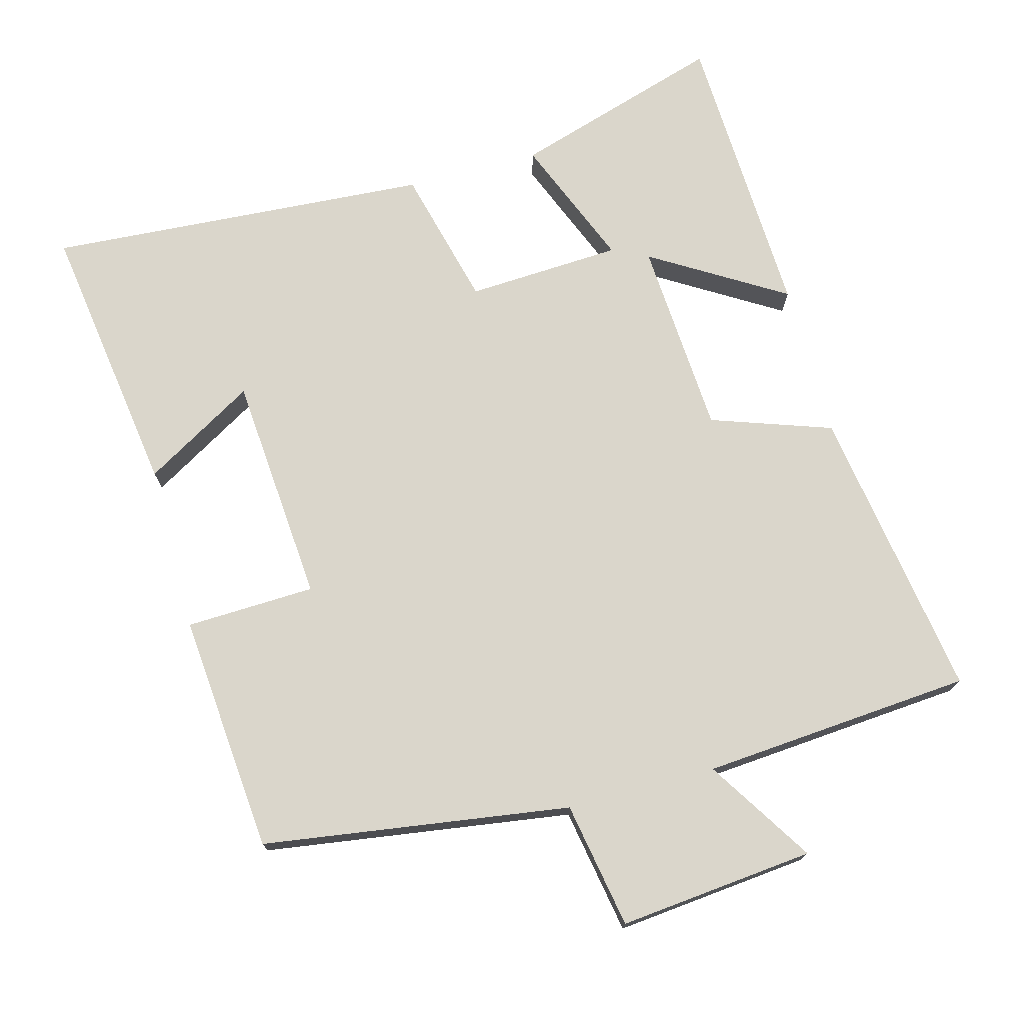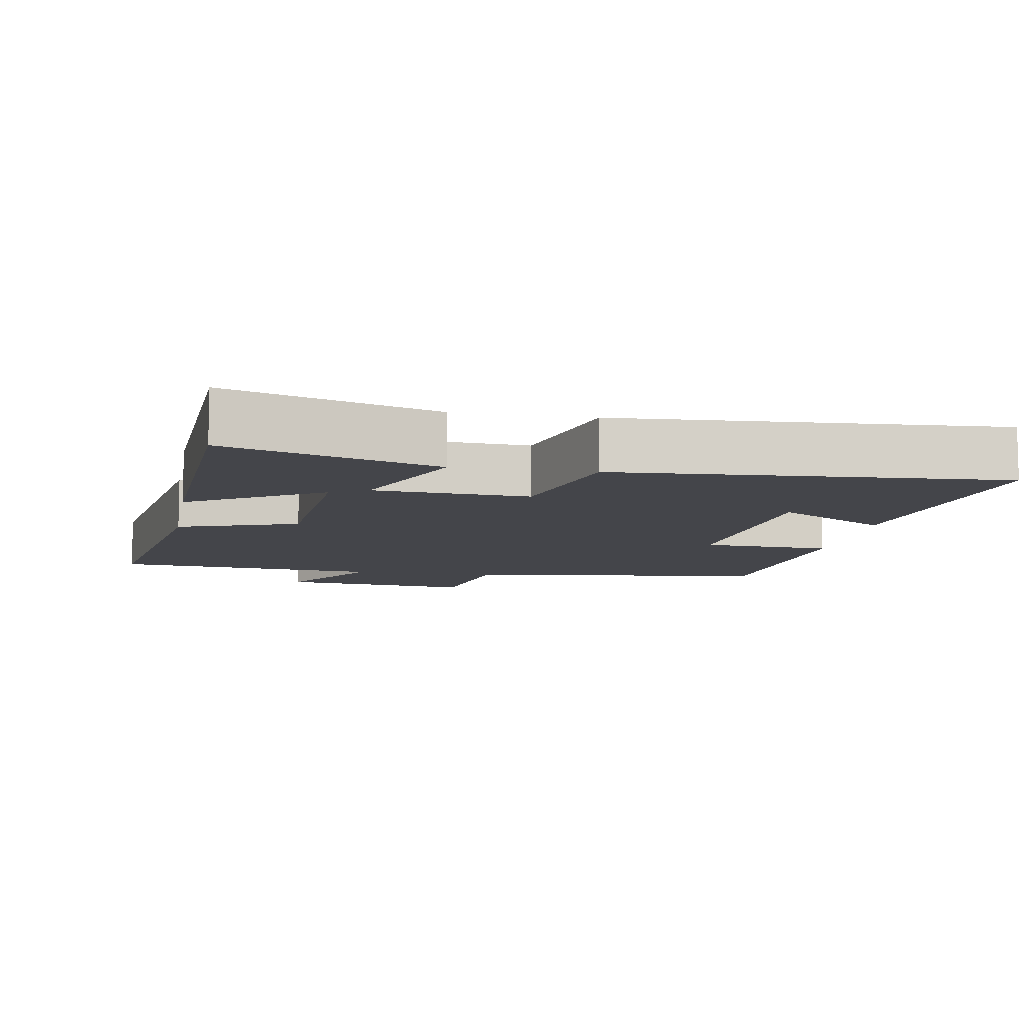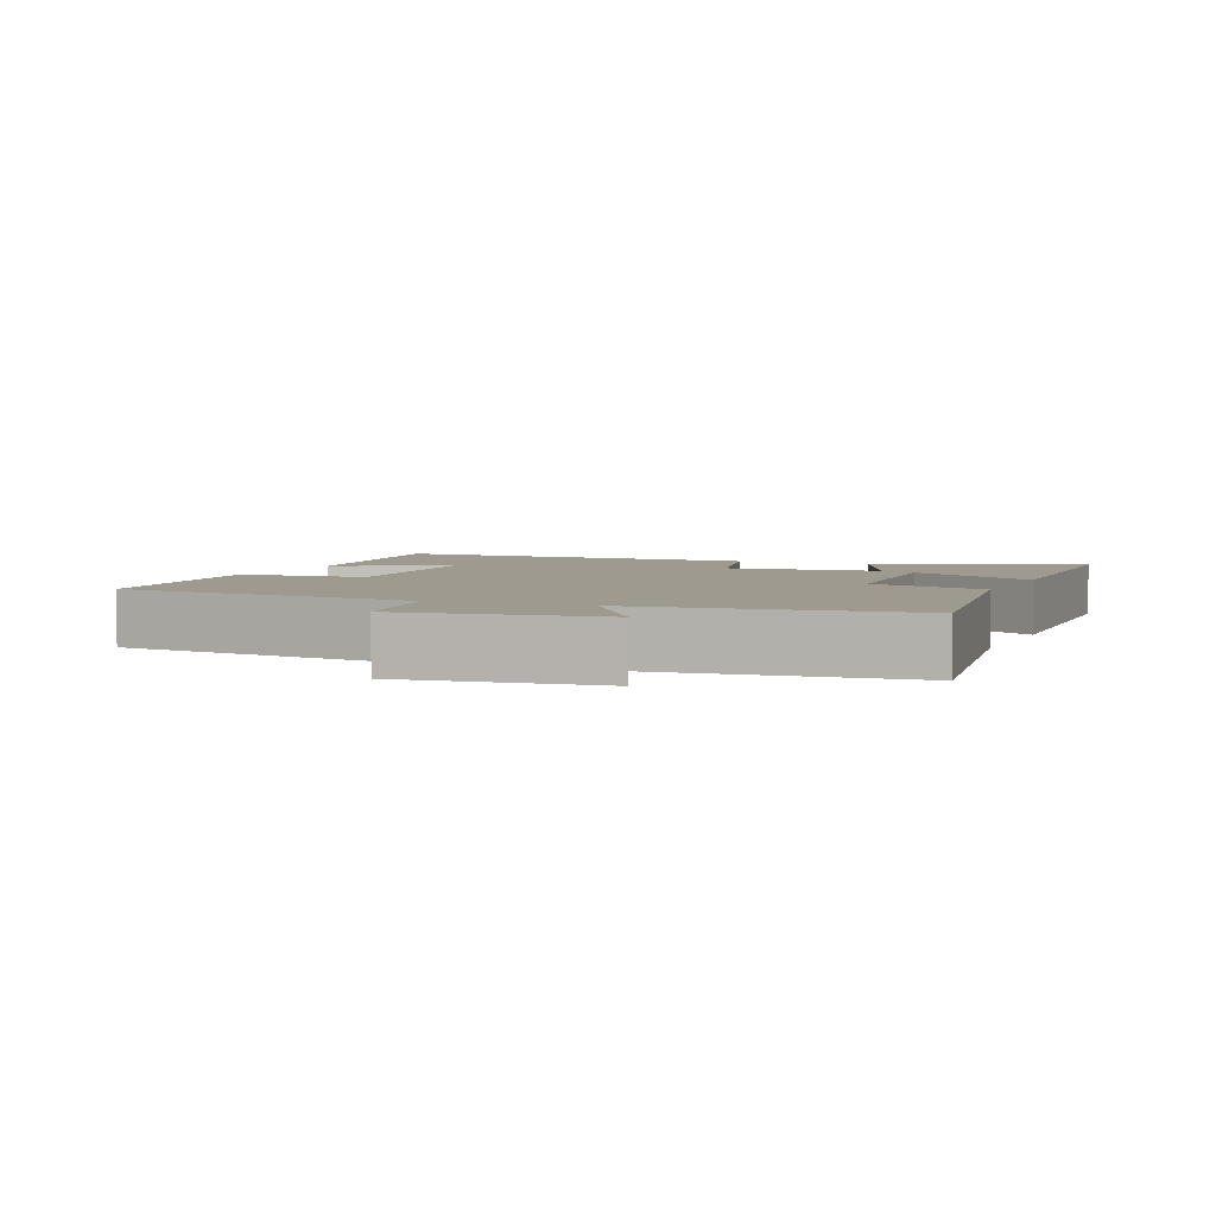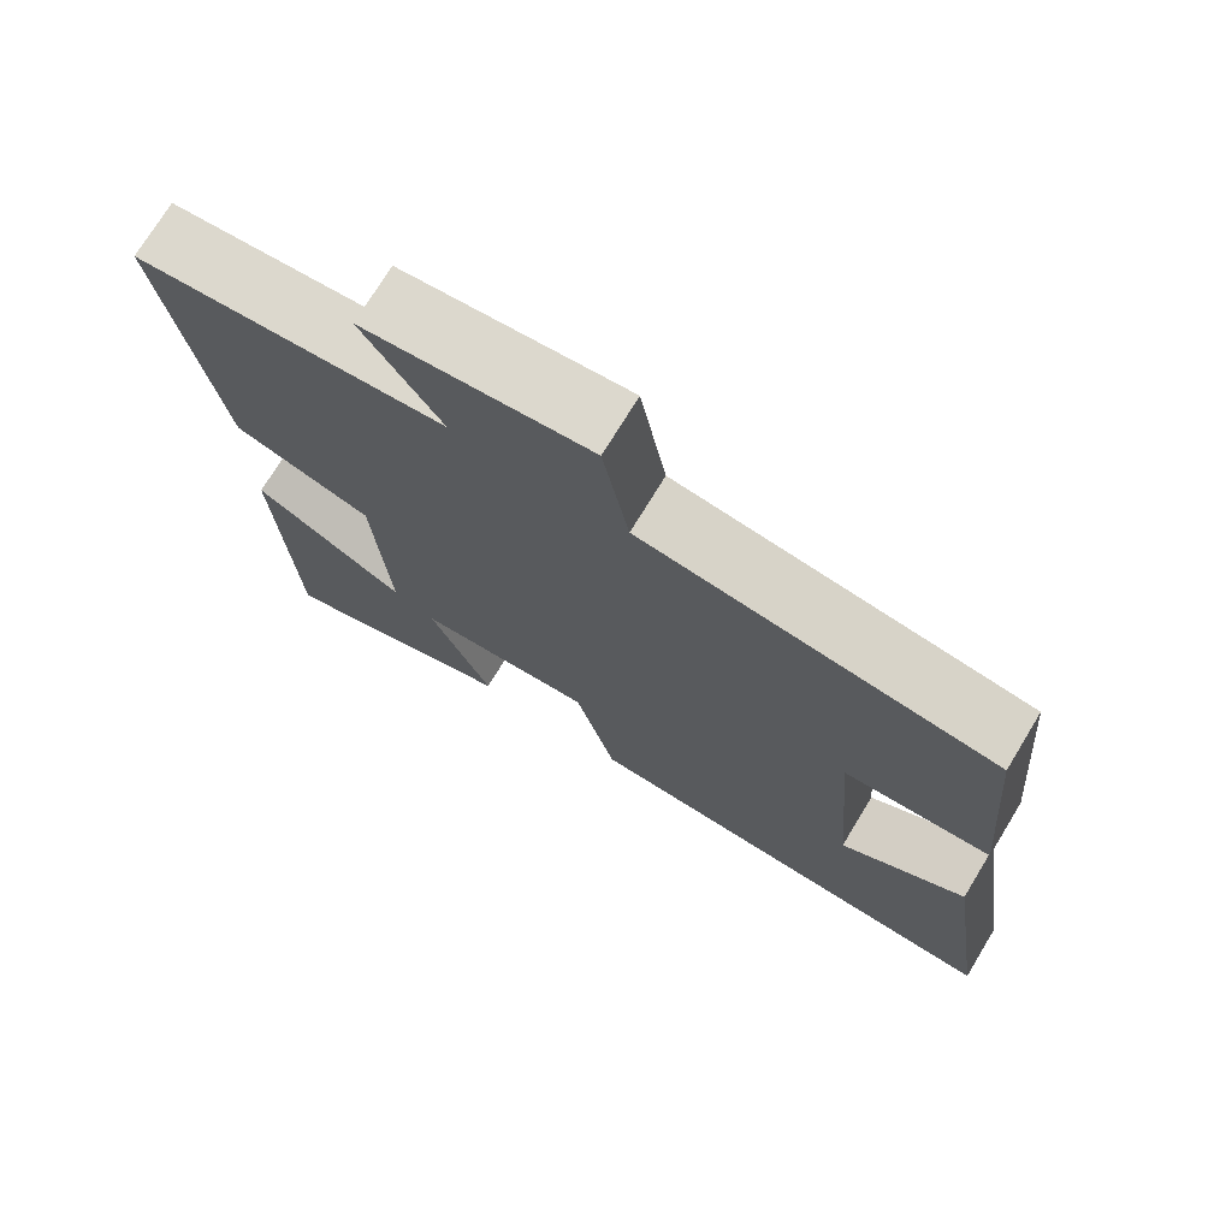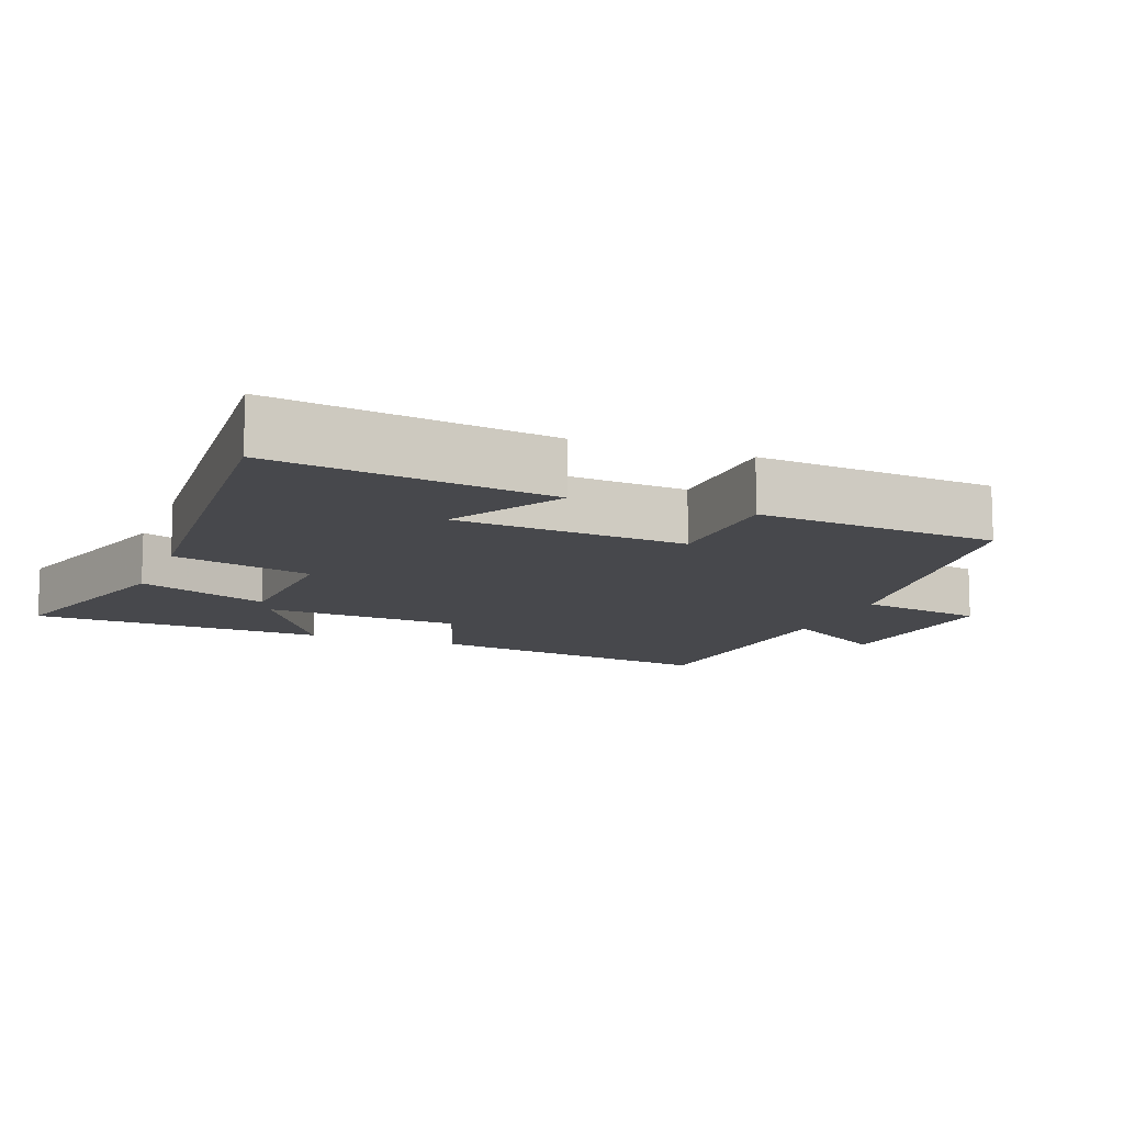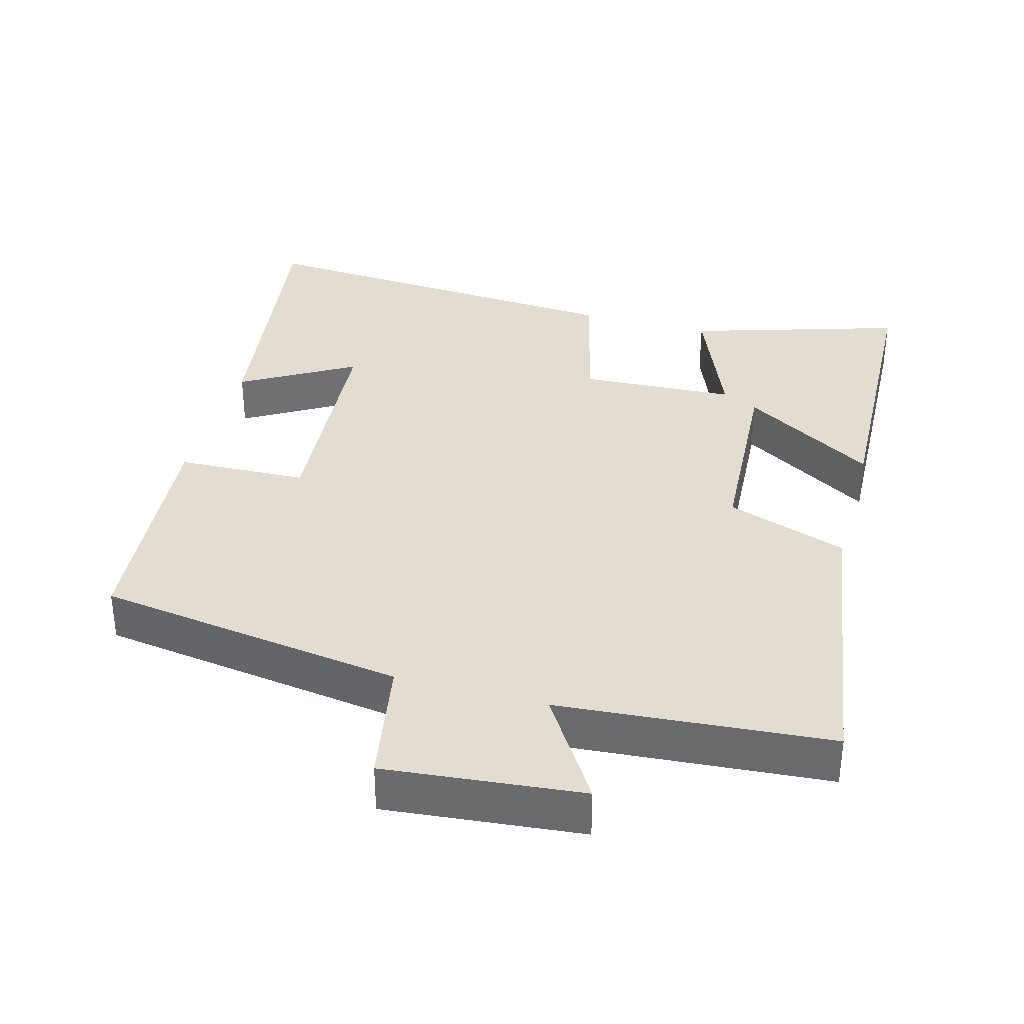
<metadata>
{"format":"obj","ext":"obj","renderer":"f3d","projection":"perspective","resolution":1024,"background":"white","views":[{"elev":73.8,"azim":-15.0,"up":"+Y"},{"elev":-9.2,"azim":169.9,"up":"+Y"},{"elev":3.8,"azim":22.4,"up":"+Y"},{"elev":73.5,"azim":-148.7,"up":"+Z"},{"elev":-11.6,"azim":-110.9,"up":"+Y"},{"elev":35.3,"azim":15.5,"up":"+Y"}]}
</metadata>
<code>
v 0.482 0.07 -0.593
v 0.183 0.07 -0.5
v 0.259 0.07 -0.314
v 0.039 0.07 -0.302
v -0.011 0.07 -0.5
v -0.557 0.07 -0.536
v -0.5 0.07 -0.143
v -0.342 0.07 -0.236
v -0.316 0.07 0.09
v -0.5 0.07 0.097
v -0.47 0.07 0.437
v -0.033 0.07 0.5
v -0.001 0.07 0.679
v 0.277 0.07 0.651
v 0.181 0.07 0.5
v 0.565 0.07 0.469
v 0.5 0.07 0.05
v 0.329 0.07 -0.009
v 0.311 0.07 -0.289
v 0.5 0.07 -0.174
v 0.482 0 -0.593
v 0.183 0 -0.5
v 0.259 0 -0.314
v 0.039 0 -0.302
v -0.011 0 -0.5
v -0.557 0 -0.536
v -0.5 0 -0.143
v -0.342 0 -0.236
v -0.316 0 0.09
v -0.5 0 0.097
v -0.47 0 0.437
v -0.033 0 0.5
v -0.001 0 0.679
v 0.277 0 0.651
v 0.181 0 0.5
v 0.565 0 0.469
v 0.5 0 0.05
v 0.329 0 -0.009
v 0.311 0 -0.289
v 0.5 0 -0.174
f 19 20 1 2
f 15 16 17 18
f 15 18 19
f 12 13 14 15
f 11 12 15
f 10 11 15
f 9 10 15
f 8 9 15 19
f 5 6 7 8
f 4 5 8
f 3 4 8 19
f 2 3 19
f 22 21 40 39
f 38 37 36 35
f 39 38 35
f 35 34 33 32
f 35 32 31
f 35 31 30
f 35 30 29
f 39 35 29 28
f 28 27 26 25
f 28 25 24
f 39 28 24 23
f 39 23 22
f 1 21 22 2
f 2 22 23 3
f 3 23 24 4
f 4 24 25 5
f 5 25 26 6
f 6 26 27 7
f 7 27 28 8
f 8 28 29 9
f 9 29 30 10
f 10 30 31 11
f 11 31 32 12
f 12 32 33 13
f 13 33 34 14
f 14 34 35 15
f 15 35 36 16
f 16 36 37 17
f 17 37 38 18
f 18 38 39 19
f 19 39 40 20
f 20 40 21 1

</code>
